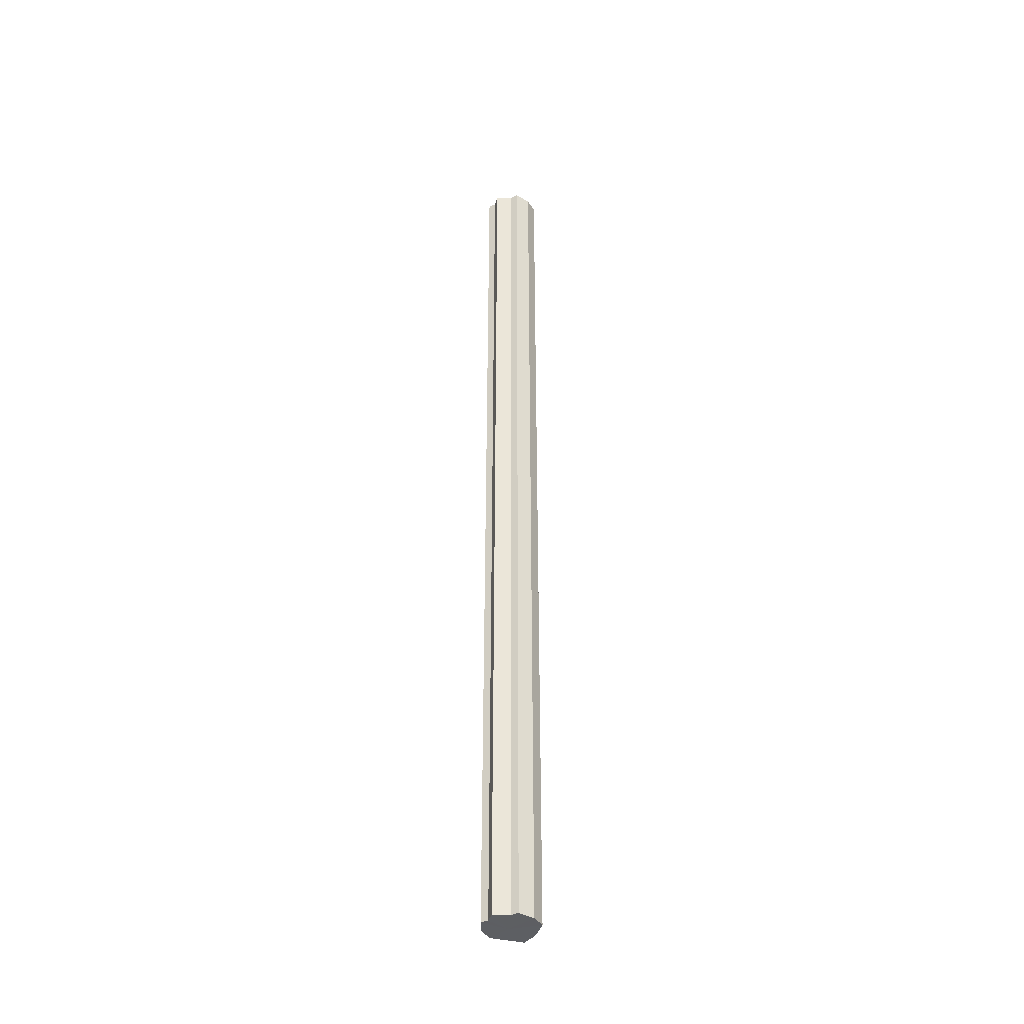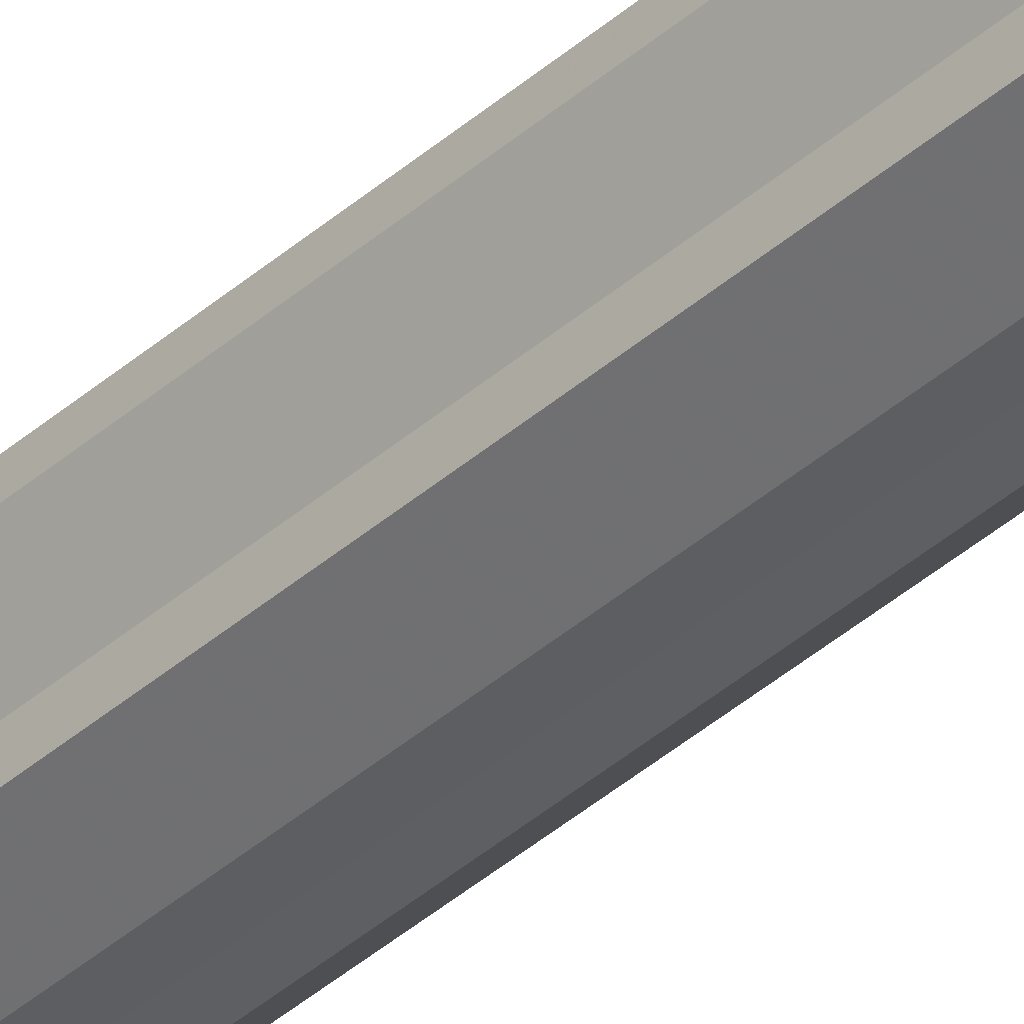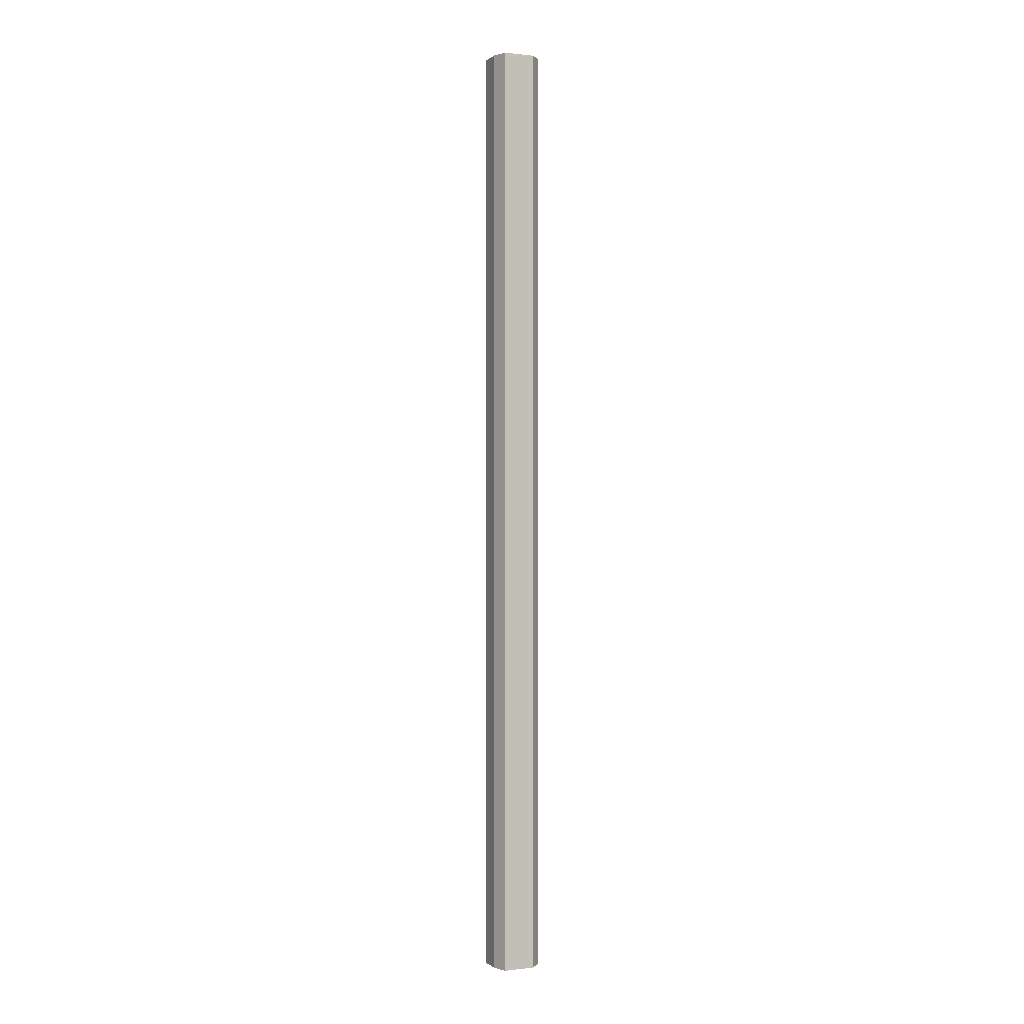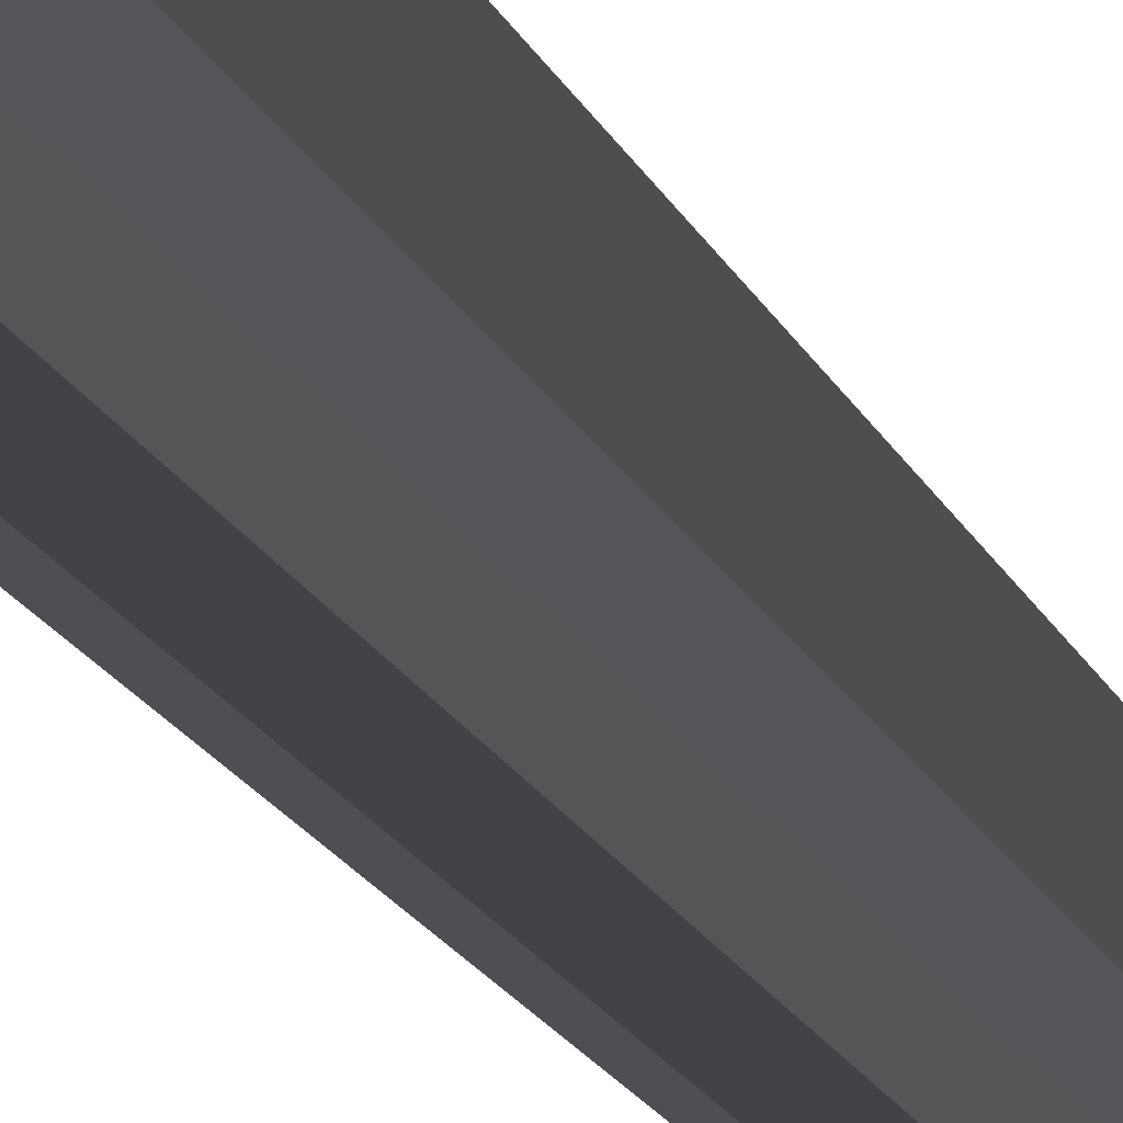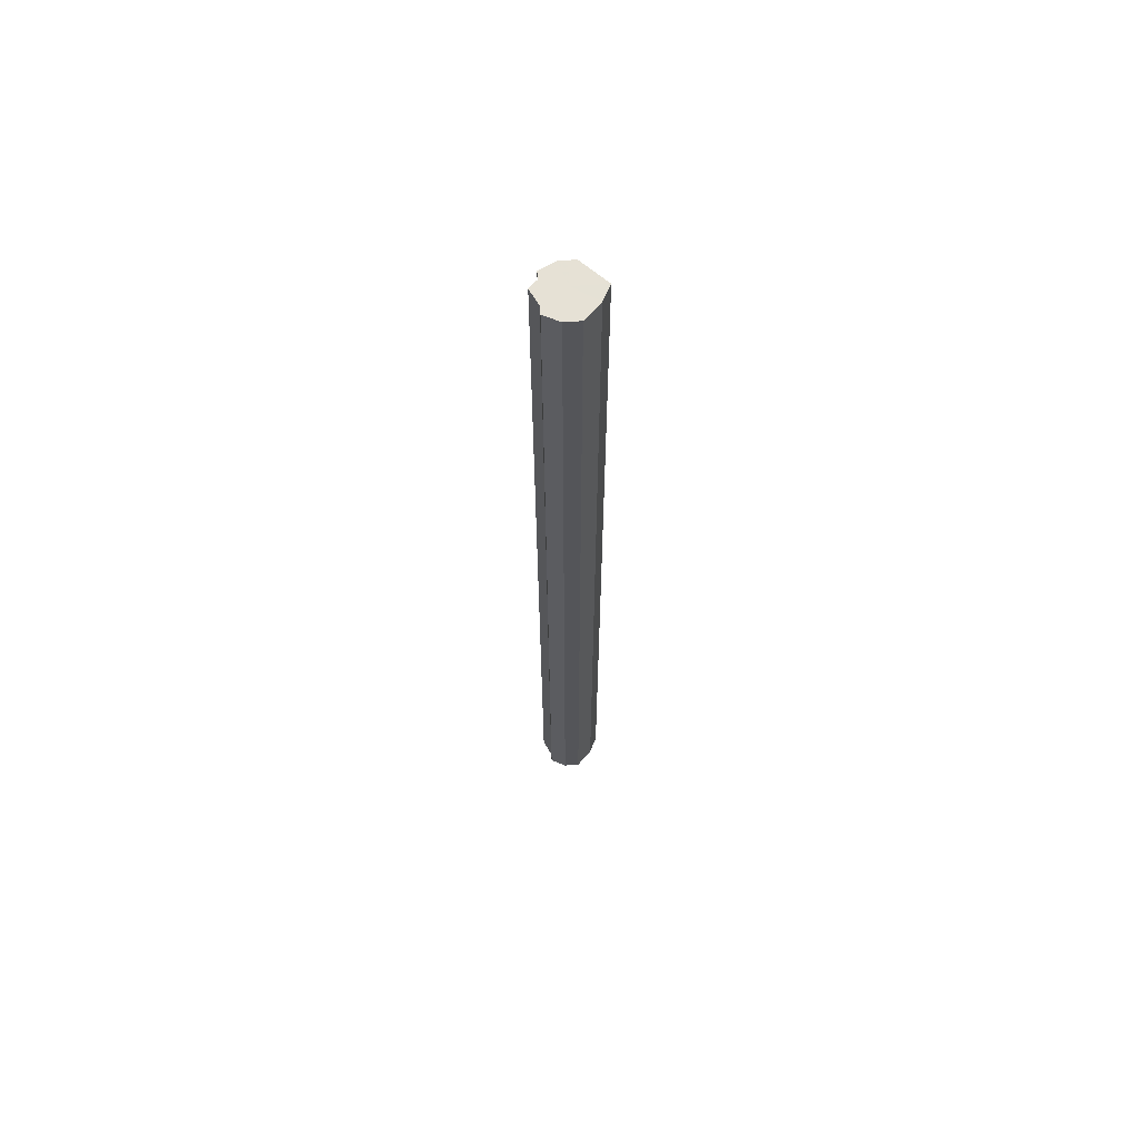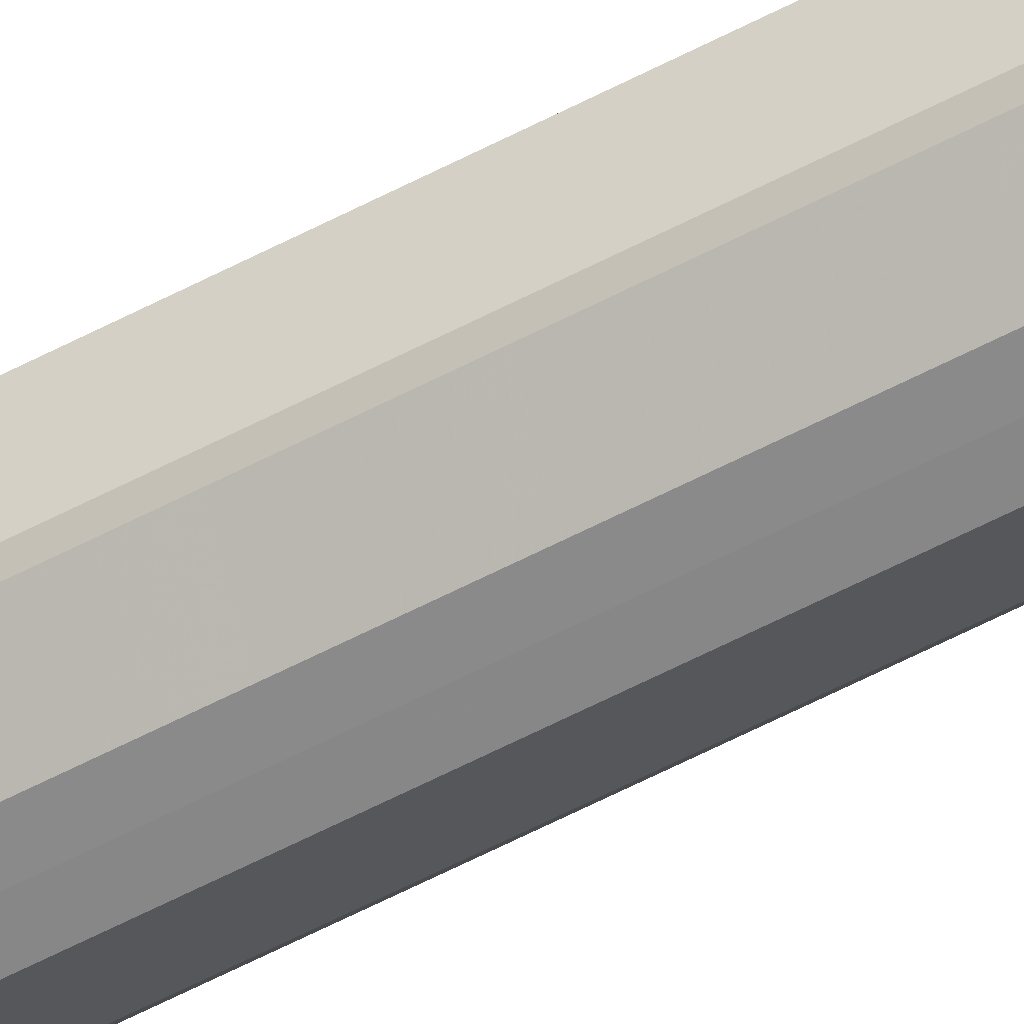
<metadata>
{"format":"obj","ext":"obj","renderer":"f3d","projection":"perspective","resolution":1024,"background":"white","views":[{"elev":-39.7,"azim":-61.6,"up":"+Z"},{"elev":-39.5,"azim":-42.5,"up":"+Y"},{"elev":0.2,"azim":111.2,"up":"+Z"},{"elev":-7.2,"azim":7.5,"up":"+Y"},{"elev":64.8,"azim":-4.2,"up":"+Z"},{"elev":-62.9,"azim":-62.4,"up":"+Y"}]}
</metadata>
<code>
o 10069
v 2248 1916 10.39
v 2248 1916 10.39
v 2248 1916 9.134
v 2248 1916 10.39
v 2248 1916 9.134
v 2248 1916 10.39
v 2248 1916 9.134
v 2248 1916 10.39
v 2248 1916 9.134
v 2248 1916 10.39
v 2248 1916 9.134
v 2248 1916 10.39
v 2248 1916 9.134
v 2248 1916 10.39
v 2248 1916 9.134
v 2248 1916 10.39
v 2248 1916 9.134
v 2248 1916 10.39
v 2248 1916 9.134
v 2248 1916 10.39
v 2248 1916 9.134
v 2248 1916 10.39
v 2248 1916 9.134
v 2248 1916 10.39
v 2248 1916 9.134
v 2248 1916 10.39
v 2248 1916 9.134
v 2248 1916 10.39
v 2248 1916 9.134
v 2248 1916 10.39
v 2248 1916 9.134
v 2248 1916 9.134
v 2248 1916 9.134
v 2248 1916 10.39
v 2248 1916 9.134
v 2248 1916 10.39
v 2248 1916 9.134
v 2248 1916 9.134
v 2248 1916 10.39
v 2248 1916 9.134
v 2248 1916 10.39
v 2248 1916 10.39
v 2248 1916 9.134
v 2248 1916 9.134
v 2248 1916 10.39
v 2248 1916 9.134
v 2248 1916 10.39
v 2248 1916 10.39
v 2248 1916 9.134
v 2248 1916 9.134
v 2248 1916 10.39
v 2248 1916 9.134
v 2248 1916 10.39
v 2248 1916 10.39
v 2248 1916 9.134
v 2248 1916 9.134
v 2248 1916 10.39
v 2248 1916 9.134
v 2248 1916 10.39
v 2248 1916 10.39
v 2248 1916 9.134
v 2248 1916 9.134
v 2248 1916 10.39
v 2248 1916 10.39
v 2248 1916 10.39
v 2248 1916 10.39
v 2248 1916 10.39
v 2248 1916 10.39
v 2248 1916 10.39
v 2248 1916 10.39
v 2248 1916 10.39
v 2248 1916 10.39
v 2248 1916 10.39
v 2248 1916 10.39
v 2248 1916 10.39
v 2248 1916 10.39
v 2248 1916 10.39
v 2248 1916 10.39
v 2248 1916 10.39
v 2248 1916 10.39
v 2248 1916 10.39
v 2248 1916 9.134
v 2248 1916 9.134
v 2248 1916 9.134
v 2248 1916 9.134
v 2248 1916 9.134
v 2248 1916 9.134
v 2248 1916 9.134
v 2248 1916 9.134
v 2248 1916 9.134
v 2248 1916 9.134
v 2248 1916 9.134
v 2248 1916 9.134
v 2248 1916 9.134
v 2248 1916 9.134
v 2248 1916 9.134
v 2248 1916 9.134
v 2248 1916 9.134
f 1 2 3
f 2 4 5
f 6 1 7
f 4 8 9
f 10 6 11
f 8 12 13
f 14 10 15
f 12 16 17
f 18 14 19
f 16 20 21
f 22 18 23
f 20 24 25
f 26 22 27
f 24 28 29
f 30 26 31
f 28 30 32
f 33 34 35
f 35 36 37
f 38 39 33
f 40 41 38
f 37 42 43
f 44 45 40
f 46 47 44
f 43 48 49
f 50 51 46
f 52 53 50
f 49 54 55
f 56 57 52
f 58 59 56
f 55 60 61
f 62 63 58
f 61 64 62
f 65 66 67
f 65 68 66
f 65 67 69
f 65 70 68
f 65 69 71
f 65 72 70
f 65 71 73
f 65 74 72
f 65 73 75
f 65 76 74
f 65 75 77
f 65 78 76
f 65 77 79
f 65 80 78
f 65 79 81
f 65 81 80
f 82 83 84
f 82 85 83
f 82 84 86
f 82 87 85
f 82 86 88
f 82 89 87
f 82 88 90
f 82 91 89
f 82 90 92
f 82 93 91
f 82 92 94
f 82 95 93
f 82 94 96
f 82 97 95
f 82 96 98
f 82 98 97

</code>
